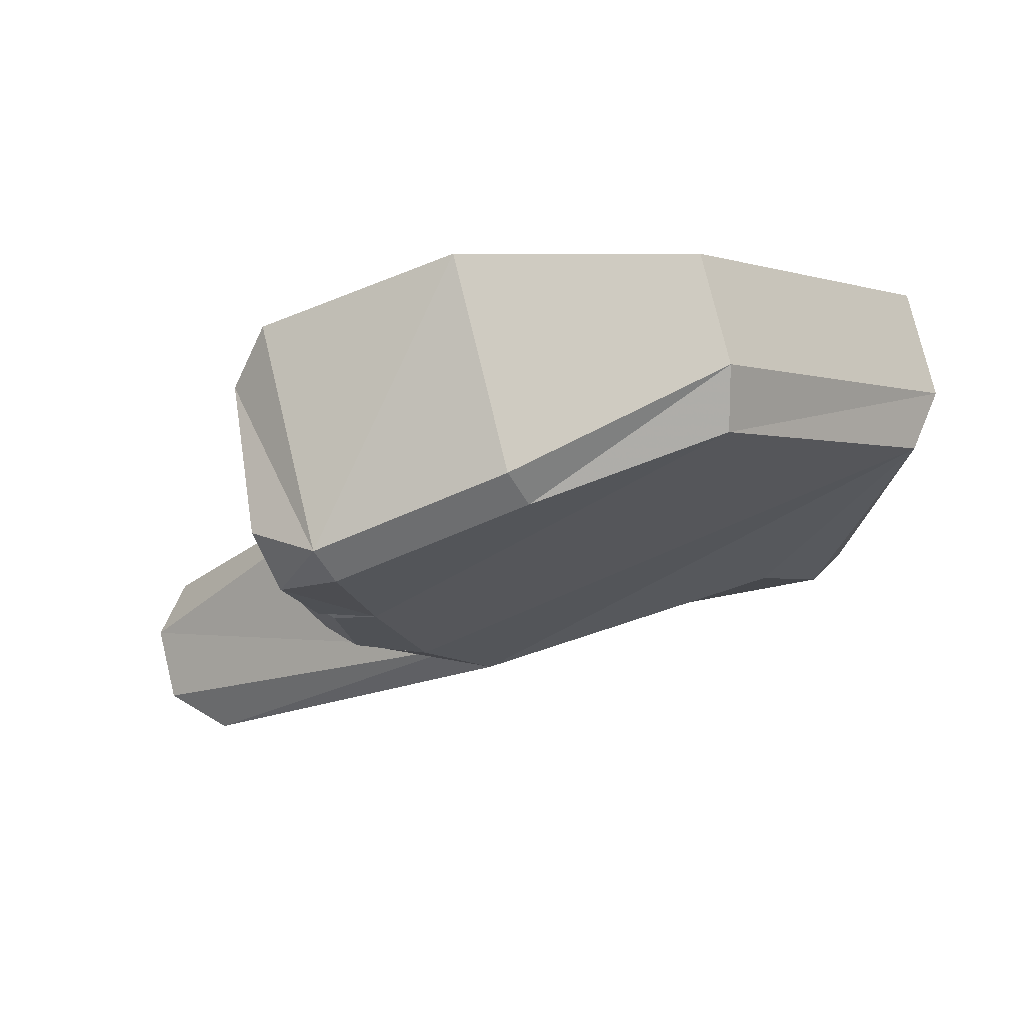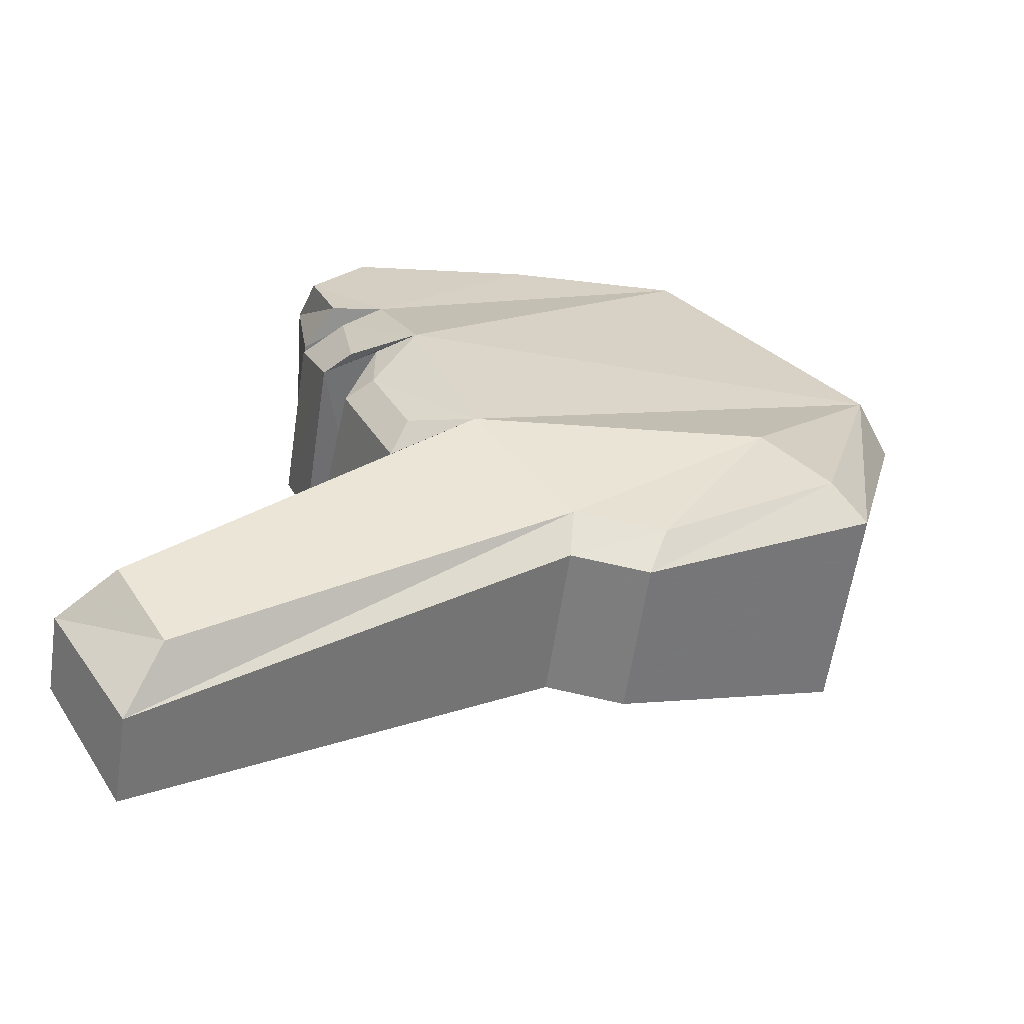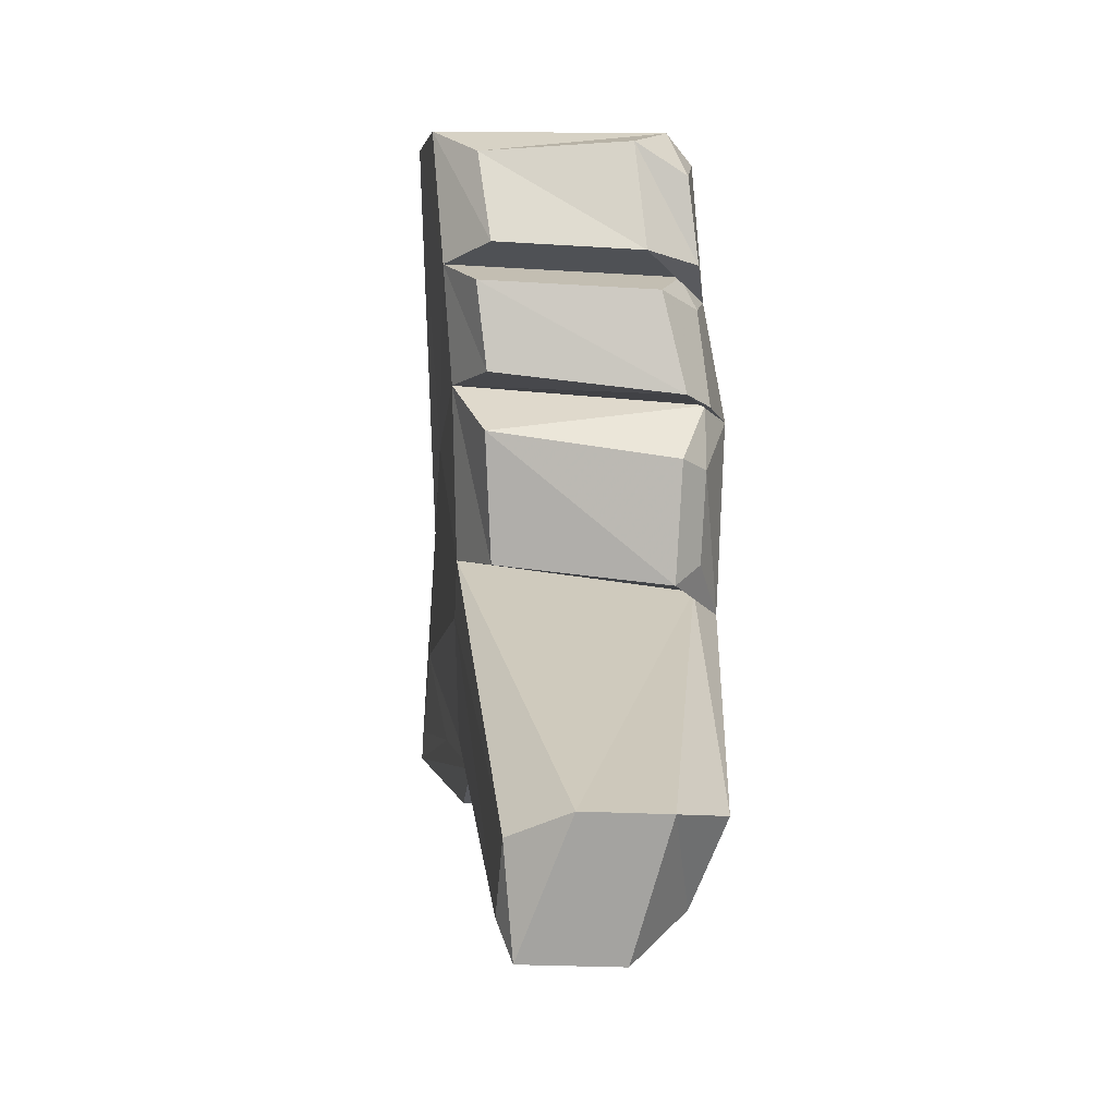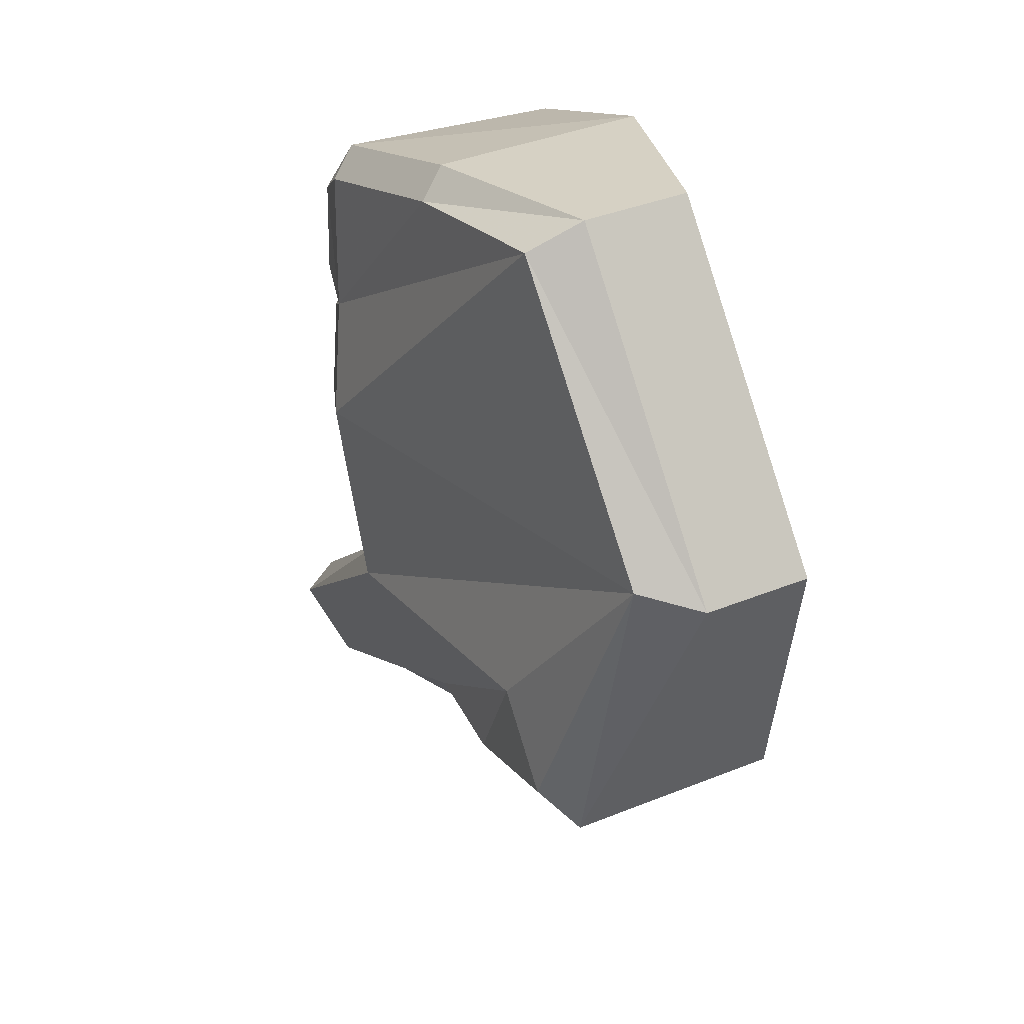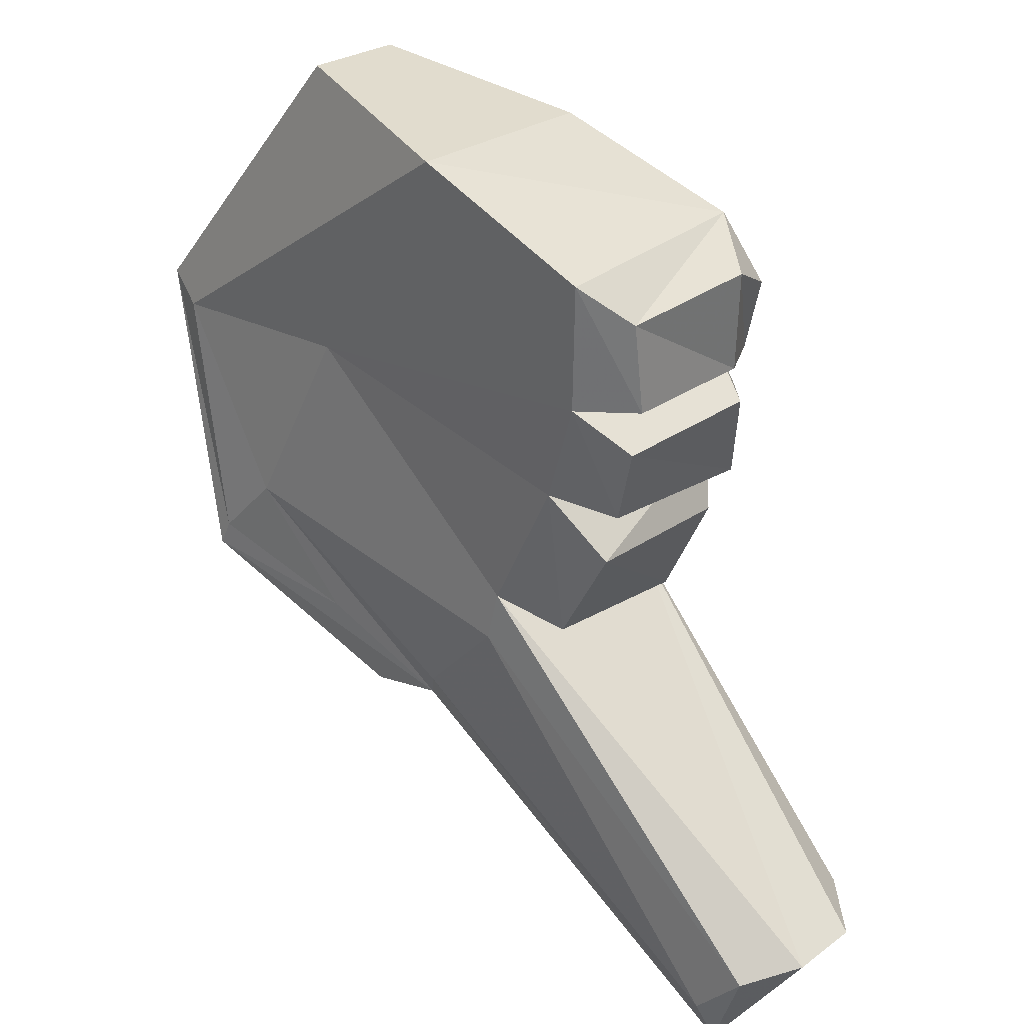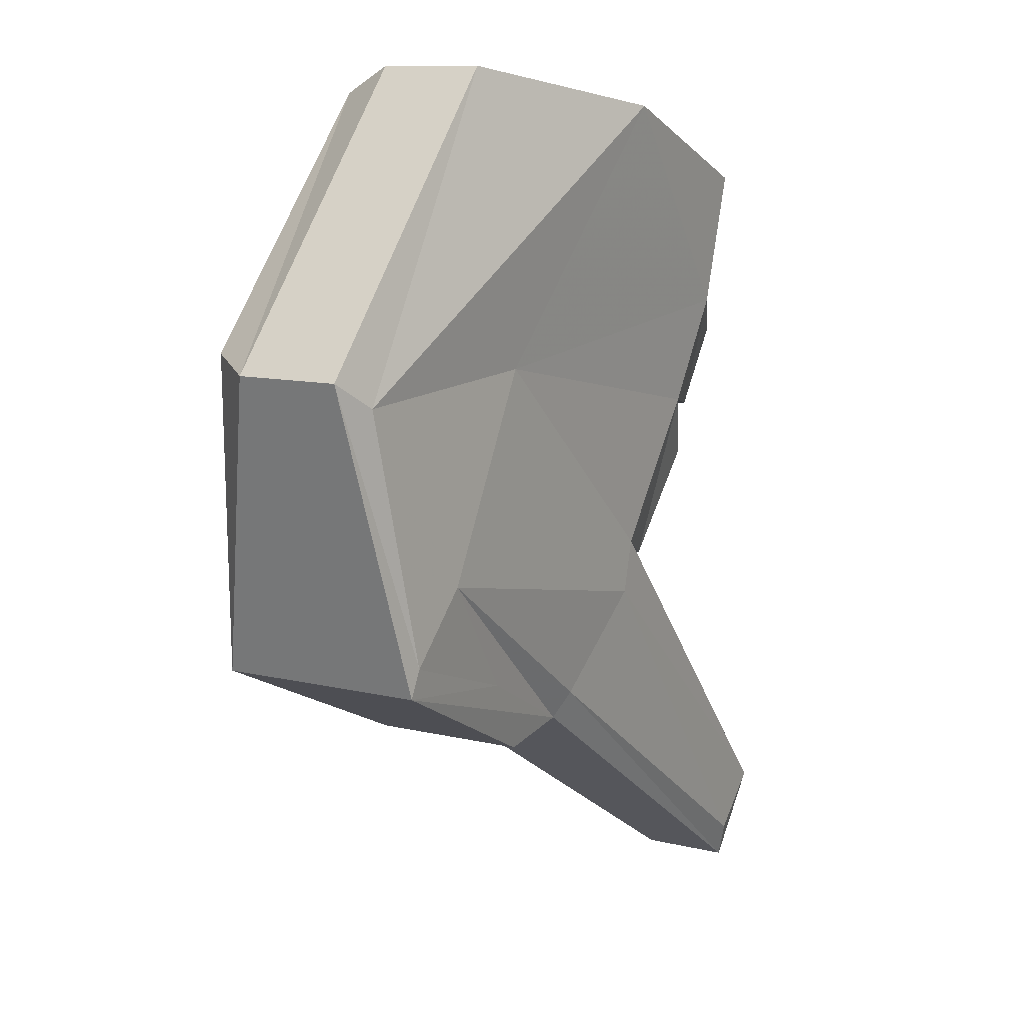
<metadata>
{"format":"obj","ext":"obj","renderer":"f3d","projection":"perspective","resolution":1024,"background":"white","views":[{"elev":76.3,"azim":-13.6,"up":"+Z"},{"elev":-59.4,"azim":-8.4,"up":"+Z"},{"elev":-19.7,"azim":-97.1,"up":"+Z"},{"elev":37.8,"azim":62.7,"up":"+Z"},{"elev":26.4,"azim":-138.7,"up":"+Z"},{"elev":10.6,"azim":121.6,"up":"+Z"}]}
</metadata>
<code>
v 0.2891 -0.07812 0.125
v 0.2891 -0.01562 0.125
v 0.1484 -0.01562 0.2891
v 0.1484 -0.07812 0.2891
v 0.1406 -0.1094 0.2734
v 0.2656 -0.1094 0.1328
v 0.2422 -0.125 -0.05469
v 0.2422 0 -0.05469
v 0.2344 0 -0.03906
v 0.2656 -0.007812 0.1094
v 0.02344 0.02344 0.2656
v 0.02344 -0.1016 0.2656
v 0.03125 -0.1172 0.25
v -0.0625 -0.1328 0.1328
v -0.03906 -0.1484 0.07031
v 0 -0.1484 -0.03125
v 0.1797 -0.1406 0.007812
v 0.2188 -0.1406 -0.03906
v 0.1094 -0.1094 -0.1172
v 0.1094 -0.01562 -0.1172
v 0.0625 -0.01562 -0.1094
v 0.1406 -0.007812 -0.07031
v 0.2109 0 -0.01562
v 0.1953 0 0
v 0.1328 0 0.1172
v -0.07812 0.01562 0.1406
v -0.08594 0.02344 0.2188
v -0.08594 -0.1094 0.2266
v -0.07812 -0.125 0.2109
v -0.1094 -0.1172 0.1875
v -0.09375 -0.125 0.1406
v -0.1094 -0.09375 0.1406
v -0.07812 -0.1172 0.1406
v -0.08594 -0.125 0.1172
v -0.07812 -0.1328 0.0625
v -0.09375 -0.1172 0.0625
v -0.0625 -0.1328 0.07031
v -0.0625 -0.1328 0.03125
v -0.03906 -0.1328 -0.01562
v -0.04688 -0.1172 -0.03125
v -0.01562 -0.1328 -0.02344
v -0.1875 -0.1172 -0.1953
v 0.0625 -0.125 -0.08594
v 0.1172 -0.125 -0.09375
v 0.0625 -0.1094 -0.1094
v -0.1719 -0.07031 -0.2656
v -0.1719 -0.01562 -0.2656
v 0.05469 -0.007812 -0.09375
v -0.007812 0 -0.007812
v -0.2188 -0.03906 -0.2031
v -0.2188 -0.08594 -0.2031
v -0.1562 -0.1016 -0.2344
v 0 0 -0.03906
v -0.1953 -0.007812 -0.2109
v -0.05469 0.007812 0.07812
v -0.09375 -0.007812 0.07031
v -0.1094 0 0.1172
v -0.1094 -0.007812 0.1406
v -0.1094 0 0.1953
v -0.1172 -0.08594 0.2031
v -0.04688 -0.01562 -0.02344
v -0.08594 -0.007812 0.03906
v -0.1094 -0.1016 0.1172
v -0.1641 -0.007812 -0.2422
v -0.07812 -0.1172 0.03125
f 1 2 3
f 1 3 4
f 1 4 5
f 1 5 6
f 1 6 7
f 4 12 13
f 4 13 5
f 6 18 7
f 7 18 19
f 12 28 29
f 12 29 13
f 16 41 42
f 18 44 19
f 19 44 45
f 41 51 42
f 42 51 52
f 43 52 46
f 43 46 45
f 43 45 44
f 51 46 52
f 28 60 30
f 28 30 29
f 1 7 2
f 2 7 8
f 2 8 9
f 2 9 10
f 2 10 3
f 3 11 12
f 3 12 4
f 7 19 20
f 7 20 8
f 8 20 21
f 8 21 22
f 8 22 9
f 11 27 28
f 11 28 12
f 14 31 32
f 14 32 33
f 14 33 34
f 15 35 36
f 15 36 37
f 15 37 38
f 16 39 40
f 16 40 41
f 21 45 46
f 21 46 47
f 21 47 48
f 21 48 24
f 21 24 22
f 22 24 23
f 41 49 50
f 41 50 51
f 49 53 54
f 49 54 50
f 50 54 47
f 26 55 56
f 26 56 57
f 26 57 33
f 26 33 32
f 26 32 58
f 26 58 27
f 27 58 59
f 27 59 28
f 28 59 60
f 55 49 61
f 55 61 62
f 55 62 37
f 55 37 36
f 55 36 56
f 57 63 33
f 33 63 34
f 34 63 35
f 35 63 36
f 36 63 33
f 36 33 37
f 54 64 47
f 47 64 48
f 62 65 37
f 37 65 38
f 38 65 39
f 39 65 40
f 40 65 37
f 40 37 41
f 40 61 49
f 40 49 41
f 60 32 31
f 60 31 30
f 28 33 32
f 28 32 60
f 10 2 1
f 3 10 11
f 9 22 23
f 9 23 10
f 10 23 24
f 10 24 25
f 10 25 11
f 11 25 26
f 11 26 27
f 25 55 26
f 25 49 55
f 53 49 25
f 53 25 24
f 53 24 48
f 53 48 64
f 53 64 54
f 5 13 14
f 5 14 15
f 5 15 6
f 6 15 16
f 6 16 17
f 6 17 18
f 13 29 14
f 14 29 30
f 14 30 31
f 14 34 15
f 15 34 35
f 15 38 16
f 16 38 39
f 16 42 43
f 16 43 17
f 17 43 44
f 17 44 18
f 42 52 43
f 19 45 20
f 20 45 21
f 50 47 51
f 51 47 46
f 56 36 57
f 57 36 63
f 62 61 40
f 62 40 65
f 60 59 32
f 32 59 58

</code>
